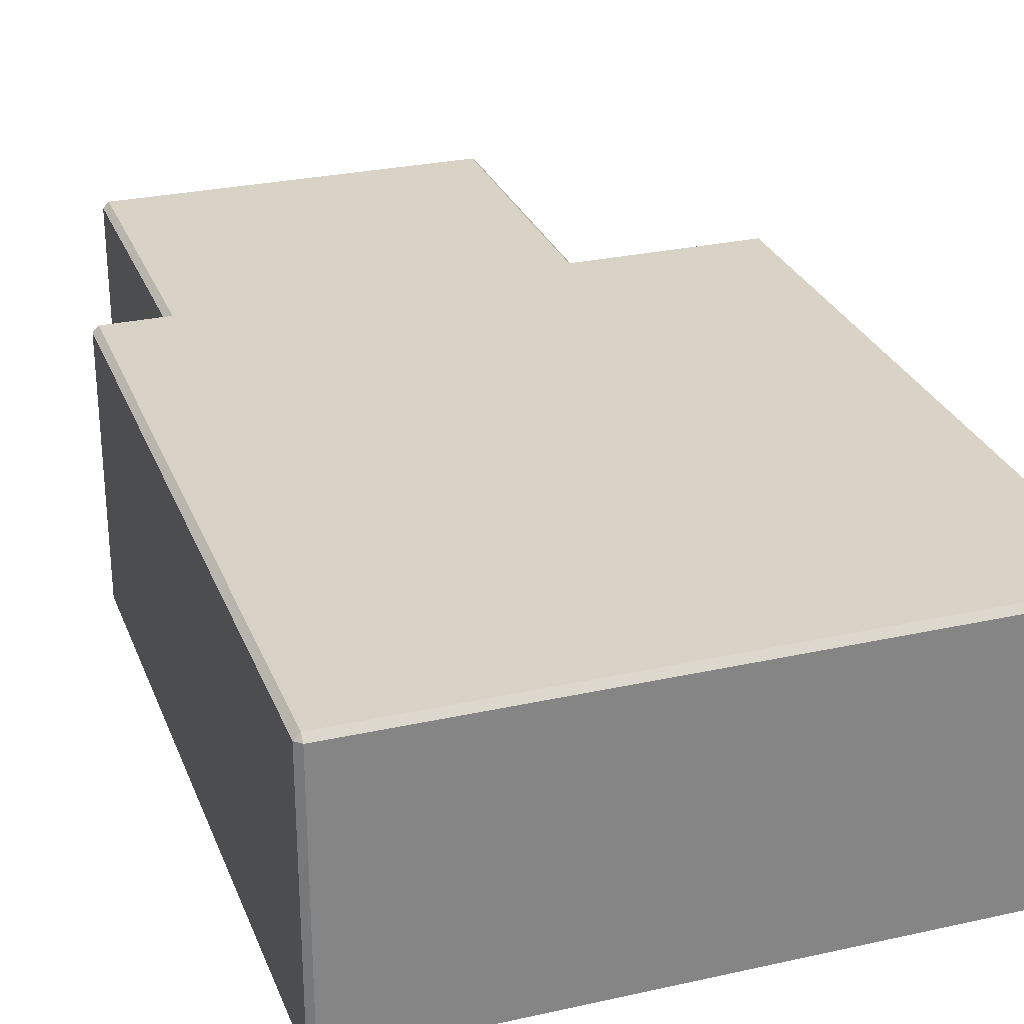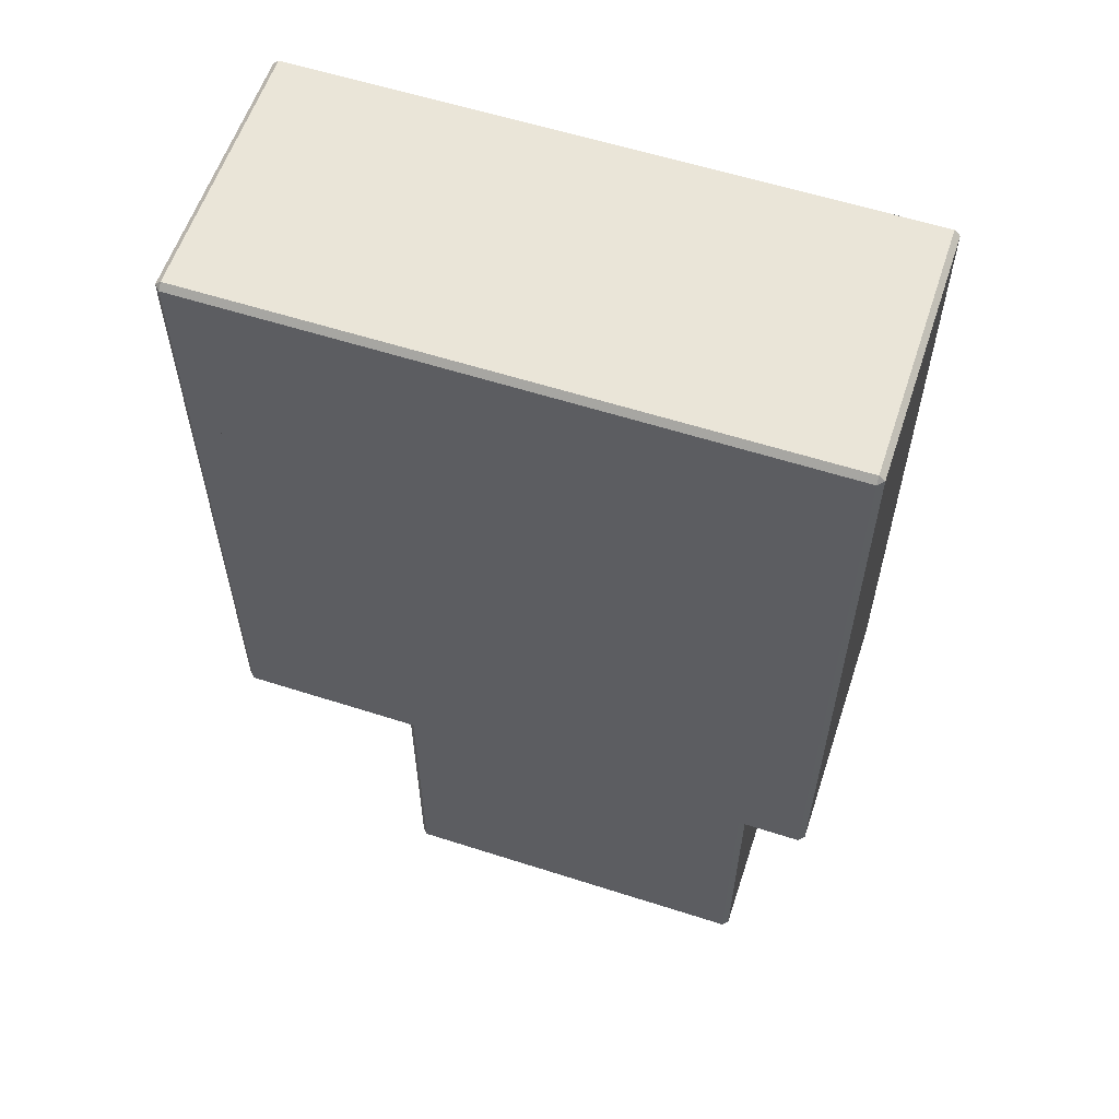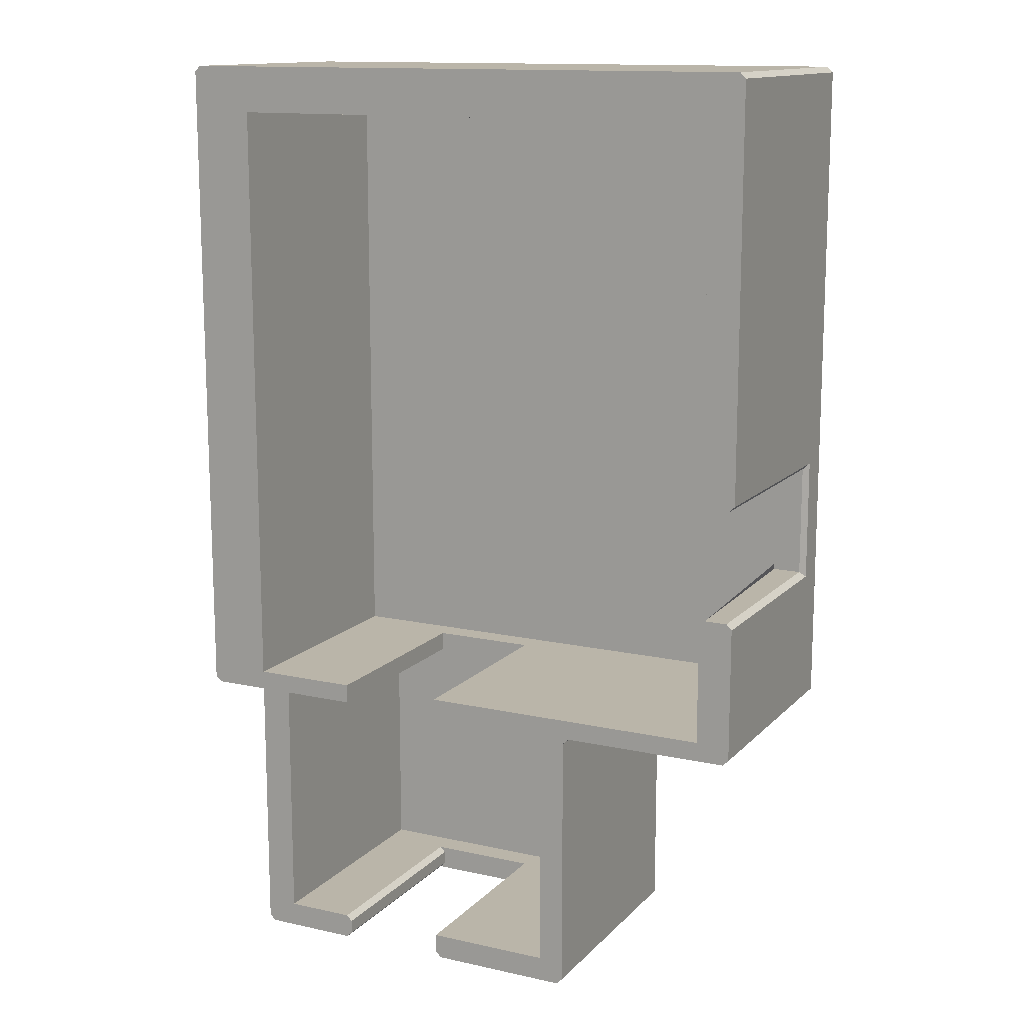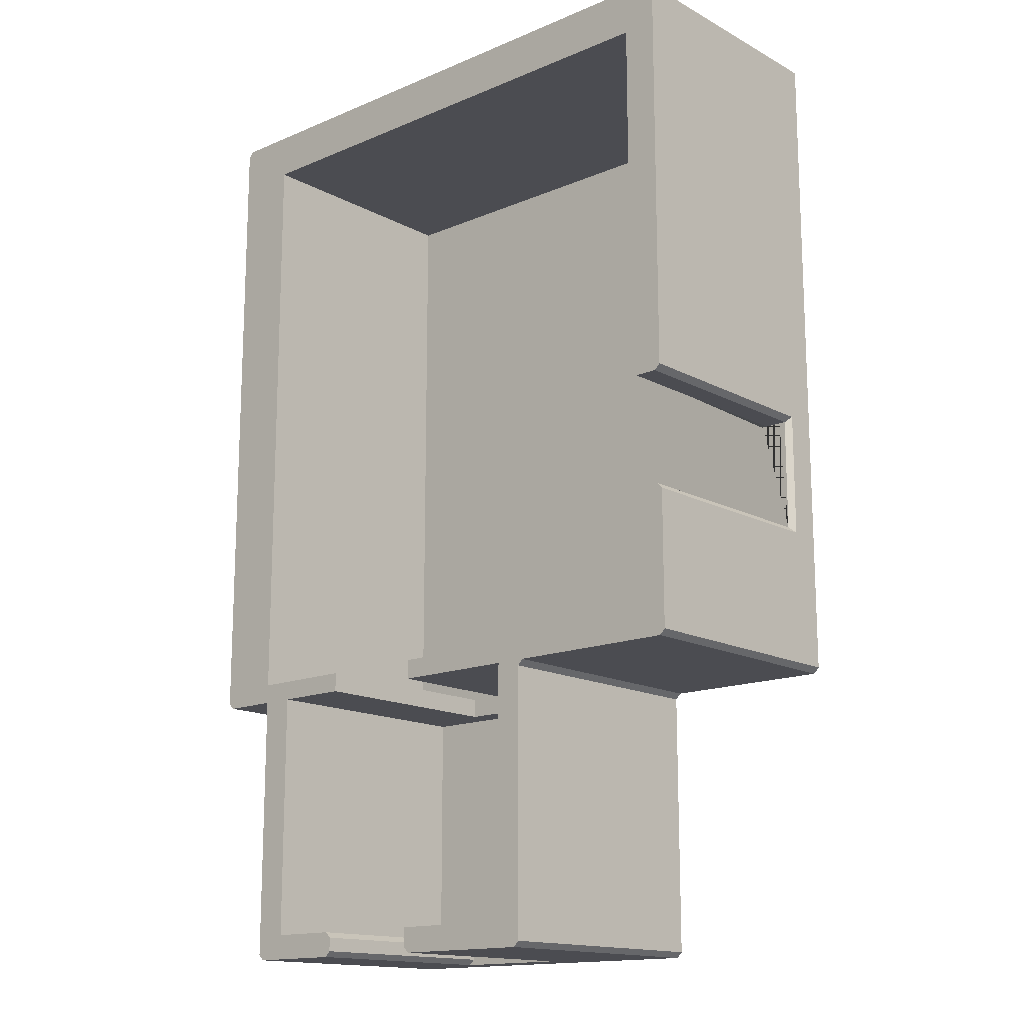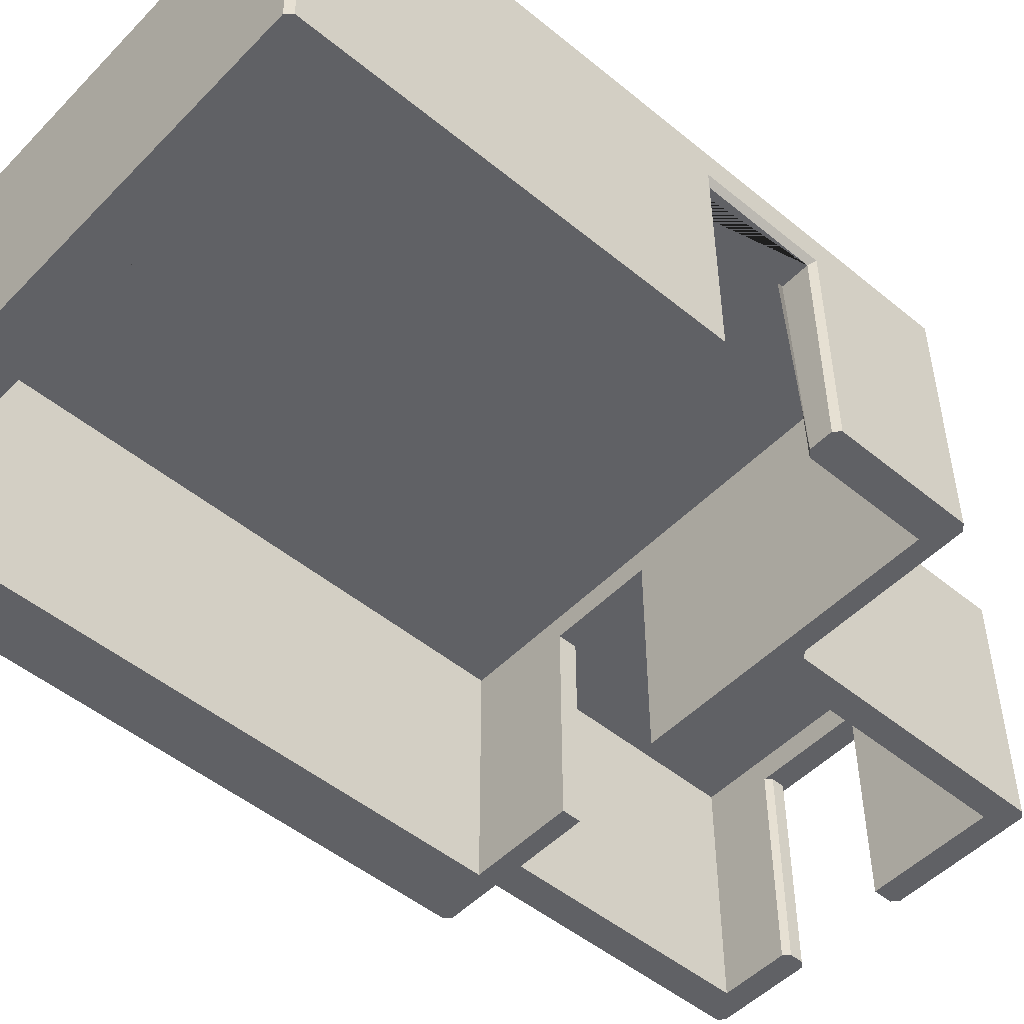
<metadata>
{"format":"obj","ext":"obj","renderer":"f3d","projection":"perspective","resolution":1024,"background":"white","views":[{"elev":28.0,"azim":-18.7,"up":"+Y"},{"elev":58.8,"azim":-161.7,"up":"+Z"},{"elev":13.5,"azim":26.6,"up":"+Z"},{"elev":-15.3,"azim":41.7,"up":"+Z"},{"elev":-50.1,"azim":48.0,"up":"+Y"}]}
</metadata>
<code>
o Plane
v -0.2434 0 2.353
v 0.2434 0 2.353
v -0.2434 0 -2.353
v 0.2434 0 -2.353
v 0.2434 0 -2.503
v 4.217 0 -2.353
v 4.217 0 -2.503
v 4.48 0 -2.353
v 0.2434 0 2.713
v 4.217 0 2.353
v 4.217 0 2.713
v 4.48 0 2.353
v -0.2434 1.689 -2.353
v -0.2434 1.689 2.353
v 0.2434 1.689 -2.353
v 0.2434 1.689 -2.503
v 4.217 1.689 -2.353
v 4.217 1.689 -2.503
v 4.48 1.689 -2.353
v 4.217 2.017 -2.353
v 0.2434 1.689 2.713
v 4.217 1.689 2.713
v 4.48 1.689 2.353
v -0.2434 1.894 -2.353
v -0.2434 1.894 2.353
v 0.2434 1.894 2.353
v 0.2434 1.894 -2.353
v 0.2434 1.894 -2.503
v 4.217 1.894 -2.353
v 4.217 1.894 -2.503
v 4.48 1.894 -2.353
v 0.2434 2.017 -2.353
v 0.2434 2.017 2.353
v 0.2434 1.894 2.713
v 4.217 1.894 2.713
v 4.217 1.894 2.353
v 4.48 1.894 2.353
v 4.48 1.894 -0.4989
v 4.217 1.894 -0.4989
v 4.48 1.894 -1.37
v 4.217 1.894 -1.37
v 0.2434 1.689 2.353
v 4.217 1.689 2.353
v 4.217 2.017 2.353
v 4.217 2.017 -0.4989
v 4.217 2.017 -1.37
v 1.906 0 -2.503
v 1.906 0 -2.353
v 1.906 0 2.353
v 1.906 0 2.713
v 1.906 1.689 -2.503
v 1.906 1.689 -2.353
v 1.906 1.689 2.713
v 1.906 2.017 2.353
v 1.906 1.894 -2.503
v 1.906 2.017 -2.353
v 1.906 1.894 2.713
v 1.906 2.017 -2.503
v 1.075 0 -2.503
v 1.075 0 2.353
v 1.075 1.689 -2.503
v 1.075 2.017 2.353
v 1.075 1.894 -2.503
v 1.075 2.017 -2.503
v 1.075 0 -2.353
v 1.075 0 2.713
v 1.075 1.689 -2.353
v 1.075 1.689 2.713
v 1.075 2.017 -2.353
v 1.075 1.894 2.713
v 0.4926 0 -2.503
v 0.4926 0 2.353
v 0.4926 1.689 -2.503
v 0.4926 2.017 2.353
v 0.4926 1.894 -2.503
v 0.4926 2.017 -2.503
v 0.4926 0 -2.353
v 0.4926 0 2.713
v 0.4926 1.689 -2.353
v 0.4926 1.689 2.713
v 0.4926 2.017 -2.353
v 0.4926 1.894 2.713
v 3.078 0 -2.353
v 3.078 0 2.713
v 3.078 1.689 -2.353
v 3.078 1.689 2.713
v 3.078 2.017 -2.353
v 3.078 1.894 2.713
v 3.078 0 2.353
v 3.078 2.017 2.353
v 2.879 0 -2.503
v 2.879 0 2.353
v 2.879 1.689 -2.503
v 2.879 2.017 2.353
v 2.879 1.894 -2.503
v 2.879 2.017 -2.503
v 2.879 0 -2.353
v 2.879 0 2.713
v 2.879 1.689 -2.353
v 2.879 1.689 2.713
v 2.879 2.017 -2.353
v 2.879 1.894 2.713
v 0.4926 0 -4.638
v 0.4926 1.689 -4.638
v 0.4926 1.894 -4.638
v 2.879 1.894 -4.638
v 1.906 1.894 -4.638
v 1.075 1.894 -4.638
v 2.879 0 -4.638
v 2.879 1.689 -4.638
v 0.4926 1.894 -4.444
v 3.078 1.894 -4.444
v 2.879 1.894 -4.444
v 1.906 1.894 -4.444
v 0.2434 1.689 -4.444
v 0.2434 1.894 -4.444
v 2.879 2.017 -4.444
v 1.075 1.894 -4.444
v 0.2434 0 -4.444
v 0.4926 0 -4.444
v 2.879 1.689 -4.444
v 2.879 0 -4.444
v 0.4926 2.017 -4.444
v 1.075 2.017 -4.444
v 3.078 0 -4.444
v 1.906 2.017 -4.444
v 0.4926 1.689 -4.444
v 3.078 1.689 -4.444
v 1.906 1.689 -4.444
v 1.906 0 -4.444
v 3.078 1.885 -2.353
v 4.217 1.885 -2.353
v 0.2434 1.885 2.353
v 4.217 1.885 2.353
v 0.2434 1.885 -2.353
v 1.075 1.885 -2.353
v 1.906 1.885 -2.353
v 0.4926 1.885 -2.353
v 2.879 1.885 -2.353
v -0.2434 0 -2.46
v -0.1998 0 -2.503
v 4.436 0 -2.503
v 4.48 0 -2.46
v 4.26 0 -1.37
v 4.217 0 -1.414
v 4.48 0 -1.414
v 4.436 0 -1.37
v -0.1998 0 2.713
v -0.2434 0 2.669
v 4.48 0 2.669
v 4.436 0 2.713
v 4.217 0 -0.4553
v 4.26 0 -0.4989
v 4.436 0 -0.4989
v 4.48 0 -0.4553
v 4.217 1.973 -2.503
v 4.217 2.017 -2.46
v -0.2434 1.689 -2.46
v -0.1998 1.689 -2.503
v 4.48 1.689 -2.46
v 4.436 1.689 -2.503
v 4.48 1.732 -1.414
v 4.436 1.689 -1.37
v -0.2434 1.689 2.669
v -0.1998 1.689 2.713
v -0.2434 1.973 -2.46
v -0.1998 2.017 -2.46
v -0.1998 1.973 -2.503
v 4.436 1.689 2.713
v 4.48 1.689 2.669
v 4.436 1.689 -0.4989
v 4.48 1.732 -0.4553
v 4.26 1.689 -0.4989
v 4.217 1.689 -0.4989
v 4.217 1.732 -0.4989
v 4.217 1.689 -0.4553
v 0.287 2.017 -2.46
v 0.2434 1.973 -2.503
v 4.217 1.689 -1.37
v 4.217 1.689 -1.327
v 4.217 1.732 -1.37
v 4.217 1.689 -1.414
v -0.2434 1.894 -2.46
v -0.1998 1.894 -2.503
v 4.436 1.894 -2.503
v 4.48 1.894 -2.46
v -0.1998 1.894 2.713
v -0.2434 1.894 2.669
v 4.48 1.894 2.669
v 4.436 1.894 2.713
v -0.1998 2.017 2.353
v -0.2434 1.973 2.353
v -0.2434 1.973 -2.353
v -0.1998 2.017 -2.353
v 4.436 2.017 -2.353
v 4.48 1.973 -2.353
v 4.48 1.973 -2.46
v 4.436 1.973 -2.503
v 4.436 2.017 -2.46
v -0.2434 1.973 2.669
v -0.1998 1.973 2.713
v -0.1998 2.017 2.669
v 0.2434 1.973 2.713
v 0.2434 2.017 2.669
v 4.217 2.017 2.669
v 4.217 1.973 2.713
v 4.436 1.973 2.713
v 4.48 1.973 2.669
v 4.436 2.017 2.669
v 4.48 1.973 2.353
v 4.436 2.017 2.353
v 4.48 1.973 -0.4989
v 4.436 2.017 -0.4989
v 4.48 1.973 -1.37
v 4.436 2.017 -1.37
v 1.906 1.973 2.713
v 1.906 2.017 2.669
v 1.075 2.017 2.669
v 1.075 1.973 2.713
v 0.4926 2.017 2.669
v 0.4926 1.973 2.713
v 3.078 2.017 2.669
v 3.078 1.973 2.713
v 3.078 0 -2.547
v 3.122 0 -2.503
v 3.078 0 -2.46
v 3.035 0 -2.503
v 3.078 1.689 -2.547
v 3.122 1.689 -2.503
v 3.078 1.894 -2.547
v 3.122 1.894 -2.503
v 3.122 1.973 -2.503
v 3.078 1.973 -2.547
v 3.035 2.017 -2.46
v 2.879 2.017 2.669
v 2.879 1.973 2.713
v 0.2434 0 -4.594
v 0.287 0 -4.638
v 0.2434 1.689 -4.594
v 0.287 1.689 -4.638
v 0.2434 1.894 -4.594
v 0.287 1.894 -4.638
v 0.4926 2.017 -4.594
v 0.4926 1.973 -4.638
v 0.287 2.017 -4.594
v 0.287 1.973 -4.638
v 0.2434 1.973 -4.594
v 2.879 2.017 -4.594
v 2.879 1.973 -4.638
v 1.906 1.973 -4.638
v 1.906 2.017 -4.594
v 1.075 1.973 -4.638
v 1.075 2.017 -4.594
v 3.035 0 -4.638
v 3.078 0 -4.594
v 3.035 1.689 -4.638
v 3.078 1.689 -4.594
v 3.035 1.894 -4.638
v 3.078 1.894 -4.594
v 3.035 2.017 -4.594
v 3.078 1.973 -4.594
v 3.035 1.973 -4.638
v 3.035 2.017 -4.444
v 3.078 1.973 -4.444
v 0.2434 1.973 -4.444
v 0.287 2.017 -4.444
v 1.906 0 -4.594
v 1.95 0 -4.638
v 1.95 1.689 -4.638
v 1.906 1.689 -4.594
v 1.031 0 -4.638
v 1.075 0 -4.594
v 1.075 1.689 -4.594
v 1.031 1.689 -4.638
v 1.031 1.689 -4.444
v 1.075 1.689 -4.488
v 1.075 0 -4.488
v 1.031 0 -4.444
g Plane_Plane_Material.001
f 1 3 4 2
f 140 3 13 158
f 18 229 231 30
f 142 7 18 161
f 6 145 179 182 17
f 1 149 164 14
f 89 10 11 84
f 11 151 169 22
f 152 10 43 176 173
f 158 13 24 183
f 177 76 123 266
f 162 19 31 40
f 162 40 38 172
f 194 32 177 167
f 161 18 30 185
f 42 26 27 15
f 23 172 38 37
f 36 29 20 44
f 7 142 143 8 6
f 10 152 153 154 155 12
f 150 12 23 170
f 144 147 163 179
f 12 155 172 23
f 3 140 141 5 4
f 30 231 232 156
f 8 143 160 19
f 10 89 92 49 60 72 2 42 43
f 8 146 147 144 145 6
f 84 11 22 86
f 148 9 21 165
f 10 12 150 151 11
f 3 1 14 13
f 146 8 19 162
f 108 105 244 252
f 2 9 148 149 1
f 83 6 17 85
f 154 153 173 171
f 2 4 15 42
f 14 164 188 25
f 170 23 37 189
f 213 215 46 45
f 183 24 193 166
f 39 36 44 45
f 157 20 195 199
f 189 37 210 208
f 29 41 46 20
f 187 34 203 201
f 33 191 202 204
f 33 204 220 74
f 165 21 34 187
f 174 175 39 41 181 180
f 19 160 186 31
f 43 36 26 42
f 175 176 43 36 39
f 28 184 168 178
f 86 22 35 88
f 163 171 173 176 43 17 182 179
f 22 169 190 35
f 13 14 25 24
f 31 186 197 196
f 121 110 269 270 129
f 24 25 192 193
f 81 32 33 74
f 17 29 36 43
f 52 99 139 137
f 16 159 184 28
f 234 87 20 157
f 40 31 196 214
f 191 33 32 194
f 44 211 213 45
f 88 35 206 223
f 37 38 212 210
f 40 214 212 38
f 90 222 205 44
f 62 218 217 54
f 35 190 207 206
f 195 20 46 215
f 39 45 46 41
f 104 240 242 105
f 25 188 200 192
f 105 242 246 244
f 57 102 236 216
f 54 217 235 94
f 64 69 56 58
f 101 56 54 94
f 93 51 55 95
f 68 53 57 70
f 52 51 47 48
f 91 47 51 93
f 66 50 53 68
f 60 49 50 66
f 67 65 59 61
f 71 59 65 77
f 72 60 66 78
f 78 66 68 80
f 77 65 67 79
f 80 68 70 82
f 76 81 69 64
f 94 235 222 90
f 74 220 218 62
f 56 69 62 54
f 51 61 63 55
f 51 52 67 61
f 44 205 209 211
f 34 82 221 203
f 28 178 265 116
f 21 80 82 34
f 4 77 79 15
f 9 78 80 21
f 2 72 78 9
f 5 71 77 4
f 130 129 270 267
f 69 81 74 62
f 61 73 75 63
f 59 71 73 61
f 91 227 226 83 97
f 230 228 128 112
f 20 87 90 44
f 185 30 156 198
f 7 225 229 18
f 102 88 223 236
f 96 234 263 117
f 100 86 88 102
f 97 83 85 99
f 98 84 86 100
f 92 89 84 98
f 224 227 91 122 125
f 47 91 97 48
f 49 92 98 50
f 50 98 100 53
f 48 97 99 52
f 53 100 102 57
f 58 56 101 96
f 70 57 216 219
f 82 70 219 221
f 116 265 247 241
f 87 101 94 90
f 107 108 252 250
f 119 115 239 237
f 115 116 241 239
f 266 123 243 245
f 117 263 260 248
f 124 126 251 253
f 123 124 253 243
f 125 122 109 254 255
f 264 112 259 261
f 106 107 250 249
f 126 117 248 251
f 112 128 257 259
f 258 106 249 262
f 254 109 110 256
f 105 106 110 104
f 127 120 278 275
f 256 110 106 258
f 120 119 237 238 103
f 128 125 255 257
f 64 58 126 124
f 5 16 115 119
f 233 230 112 264
f 73 71 120 127
f 55 63 118 114
f 226 225 7 6 83
f 75 73 127 111
f 58 96 117 126
f 228 224 125 128
f 93 95 113 121
f 76 64 124 123
f 103 238 240 104
f 16 28 116 115
f 95 55 114 113
f 96 101 87 234
f 63 75 111 118
f 17 182 181 41 29
f 71 5 119 120
f 91 93 121 122
f 177 32 81 76
f 127 121 113 111
f 110 121 127 104
f 109 122 130 267 268
f 122 121 129 130
f 103 104 274 271
f 110 109 268 269
f 120 103 271 272 277 278
f 276 277 272 273
f 104 127 275 276 273 274
f 181 182 179 163 162 40 41
f 135 138 136 137 139 131 132 134 133
f 67 52 137 136
f 85 17 132 131
f 79 67 136 138
f 15 79 138 135
f 42 15 135 133
f 43 42 133 134
f 17 43 134 132
f 99 85 131 139
f 166 167 168
f 173 174 175 176
f 179 180 181 182
f 197 198 199
f 200 201 202
f 207 208 209
f 224 225 226 227
f 232 233 234
f 245 246 247
f 260 261 262
f 161 185 186 160
f 206 207 209 205
f 170 189 190 169
f 208 210 211 209
f 188 164 165 187
f 223 206 205 222
f 142 161 160 143
f 152 174 173 153
f 172 155 154 171
f 148 165 164 149
f 140 158 159 141
f 192 200 202 191
f 146 162 163 147
f 169 151 150 170
f 201 203 204 202
f 187 201 200 188
f 185 198 197 186
f 198 156 157 199
f 196 197 199 195
f 189 208 207 190
f 158 183 184 159
f 166 193 194 167
f 178 168 167 177
f 193 192 191 194
f 179 145 144 180
f 162 172 171 163
f 210 212 213 211
f 215 213 212 214
f 214 196 195 215
f 183 166 168 184
f 219 216 217 218
f 221 219 218 220
f 203 221 220 204
f 236 223 222 235
f 156 232 234 157
f 224 228 229 225
f 228 230 231 229
f 230 233 232 231
f 216 236 235 217
f 264 261 260 263
f 240 238 237 239
f 244 246 245 243
f 242 240 239 241
f 246 242 241 247
f 249 250 251 248
f 250 252 253 251
f 252 244 243 253
f 254 256 257 255
f 256 258 259 257
f 258 262 261 259
f 262 249 248 260
f 266 245 247 265
f 233 264 263 234
f 177 266 265 178
f 267 270 269 268
f 271 274 273 272
f 277 276 275 278
f 5 141 159 16
l 114 129
l 269 107
l 274 108
l 275 118

</code>
